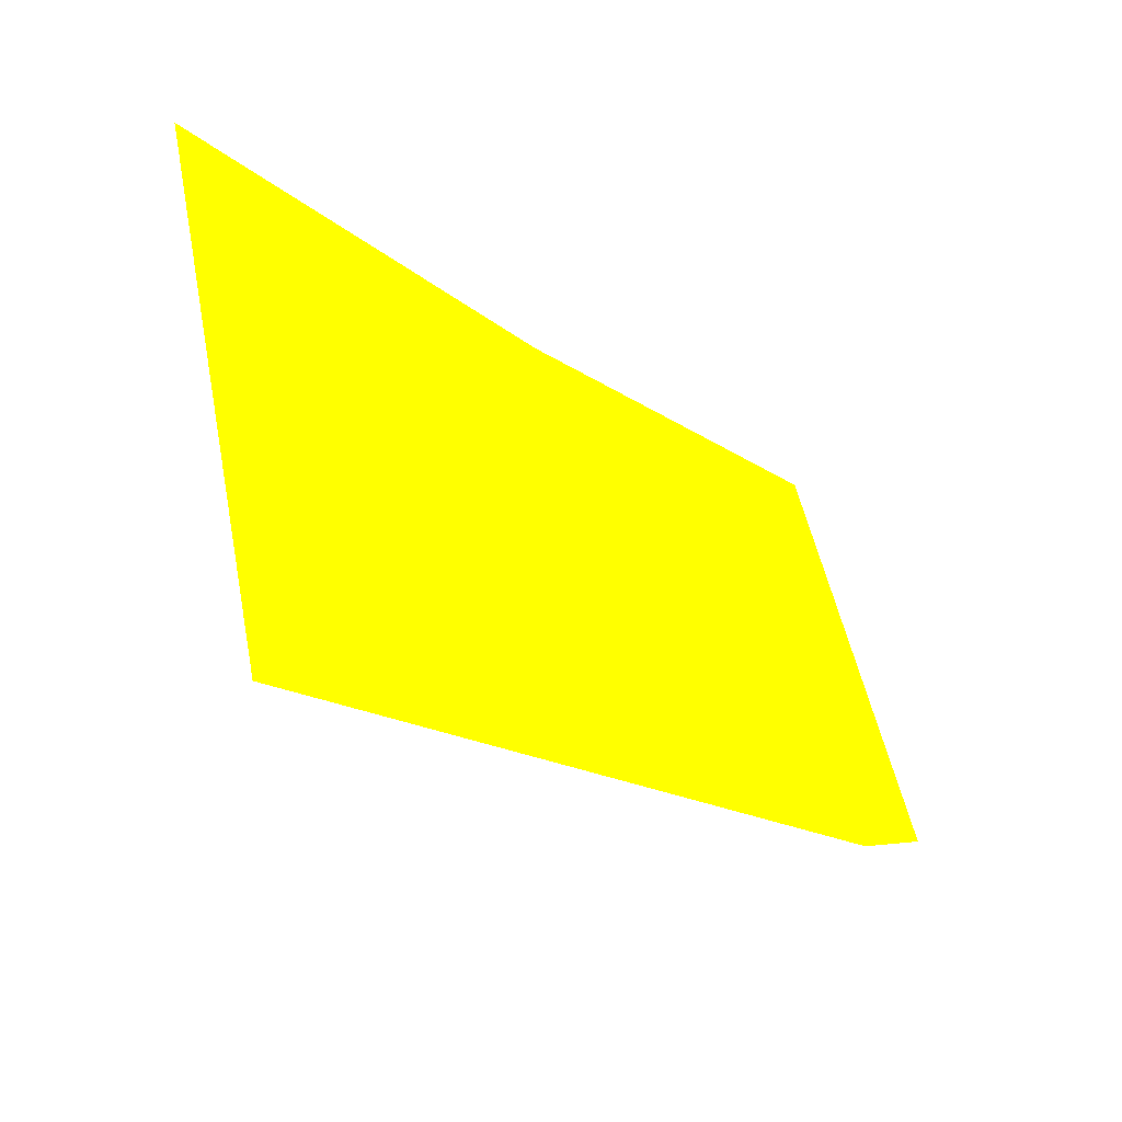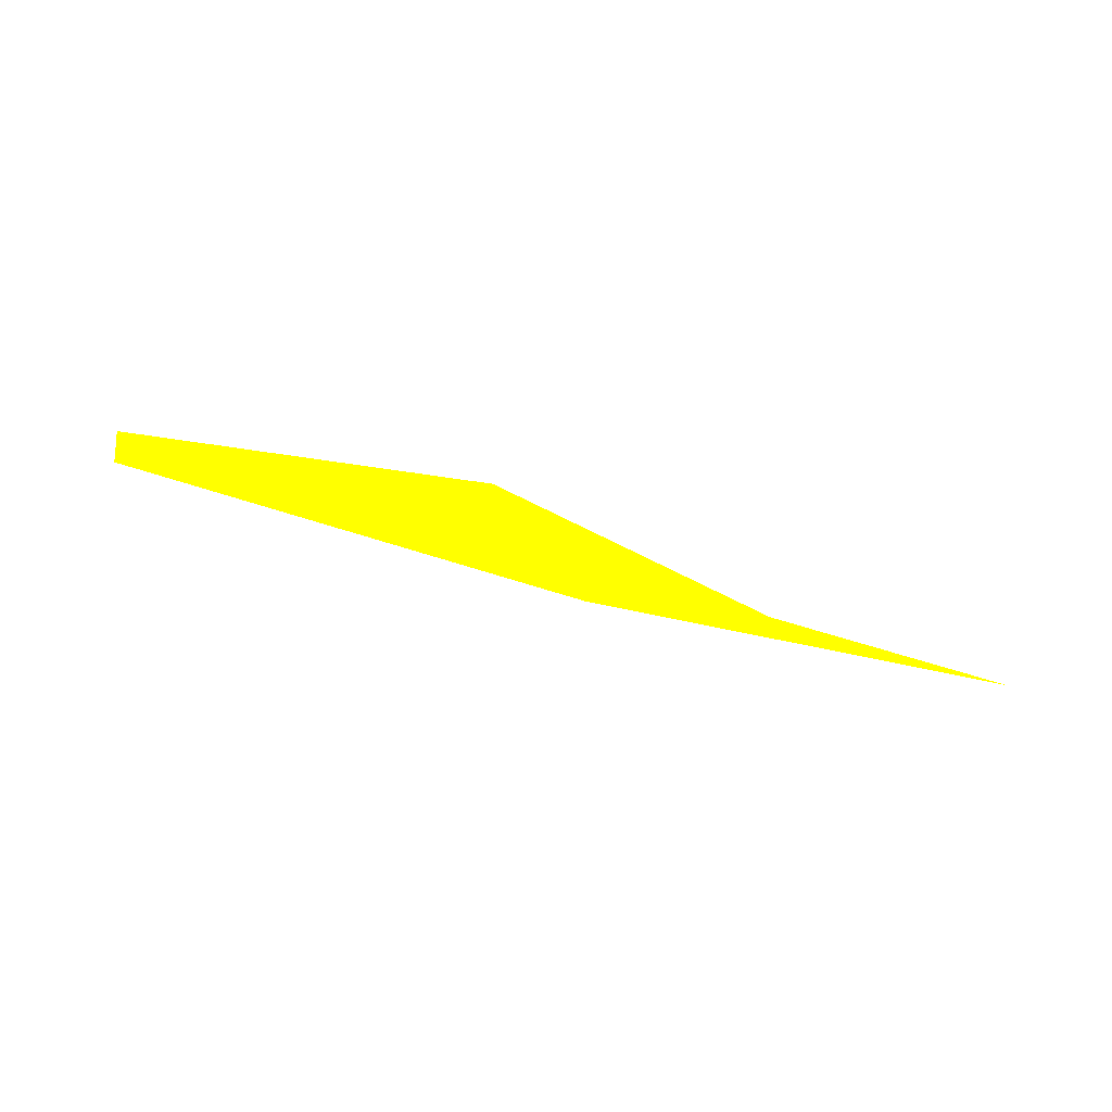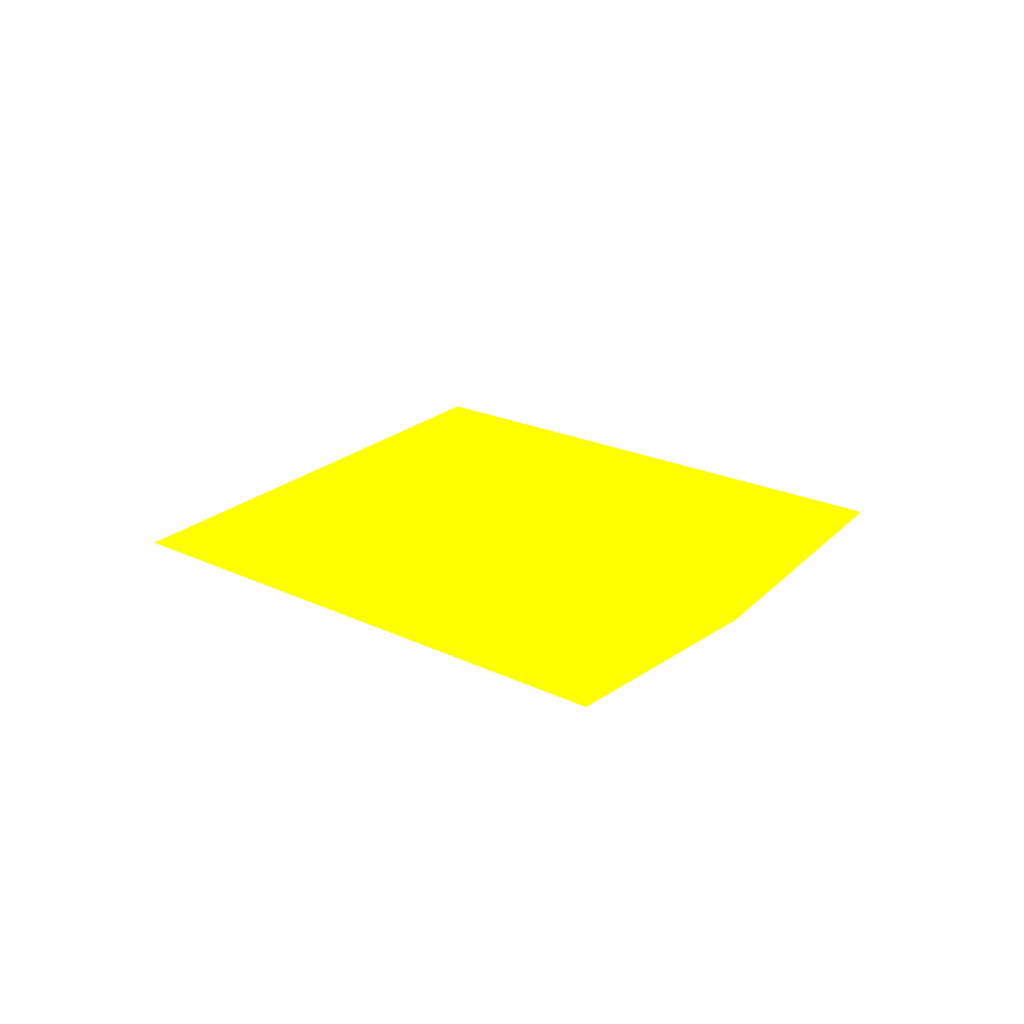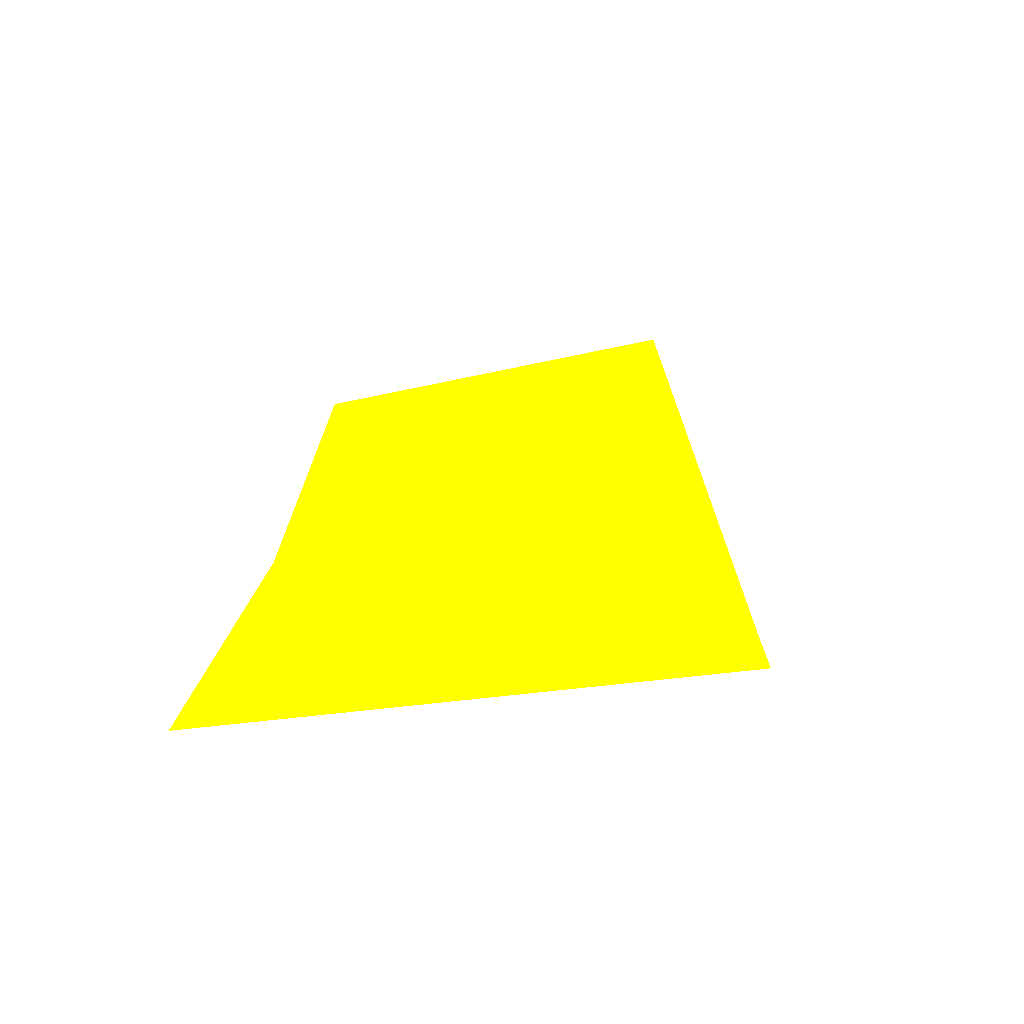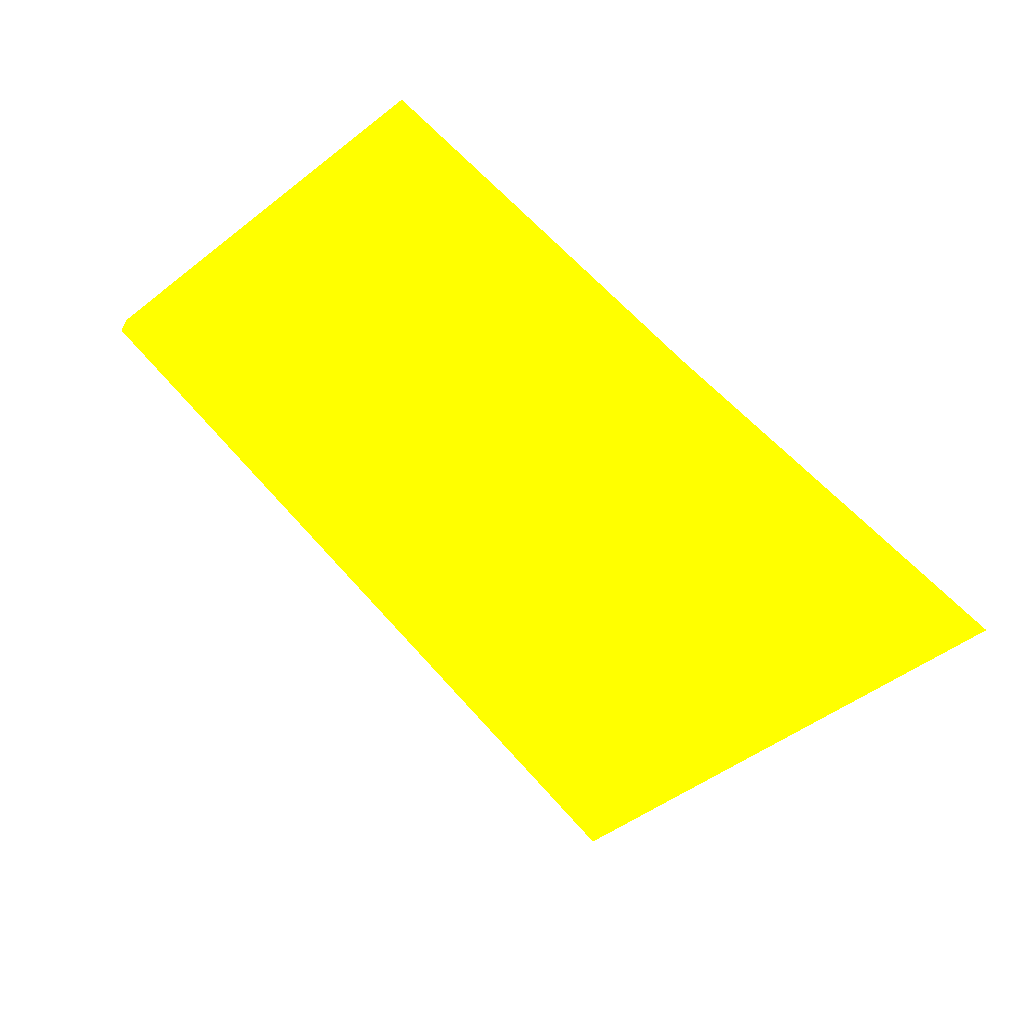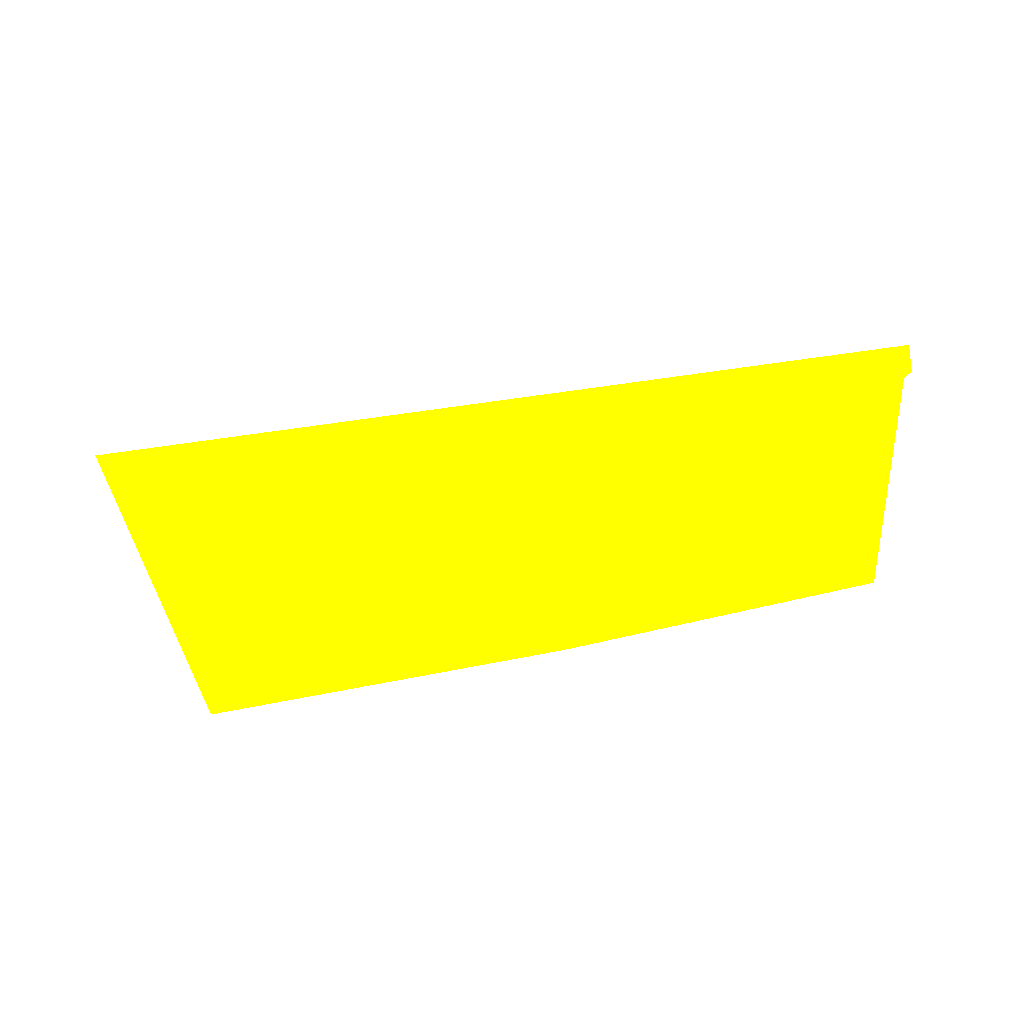
<metadata>
{"format":"obj","ext":"obj","renderer":"f3d","projection":"perspective","resolution":1024,"background":"white","views":[{"elev":-30.0,"azim":125.4,"up":"+Z"},{"elev":-4.5,"azim":-49.1,"up":"+Y"},{"elev":21.7,"azim":-63.0,"up":"+Y"},{"elev":16.0,"azim":95.4,"up":"+Y"},{"elev":-60.3,"azim":-41.5,"up":"+Y"},{"elev":-23.8,"azim":-168.6,"up":"+Y"}]}
</metadata>
<code>
o geometry_0
v 6.125e+05 5.855e+06 655.8 1 1 0
v 6.125e+05 5.855e+06 655.8 1 1 0
v 6.125e+05 5.855e+06 664 1 1 0
v 6.125e+05 5.855e+06 664 1 1 0
v 6.125e+05 5.855e+06 653.4 1 1 0
v 6.125e+05 5.855e+06 653.4 1 1 0
v 6.125e+05 5.855e+06 664 1 1 0
f 1 2 4
f 6 7 4
f 2 6 3
f 1 4 5
f 2 3 4
f 6 4 3
f 1 6 2
f 1 5 6
f 5 4 7
f 5 7 6

</code>
